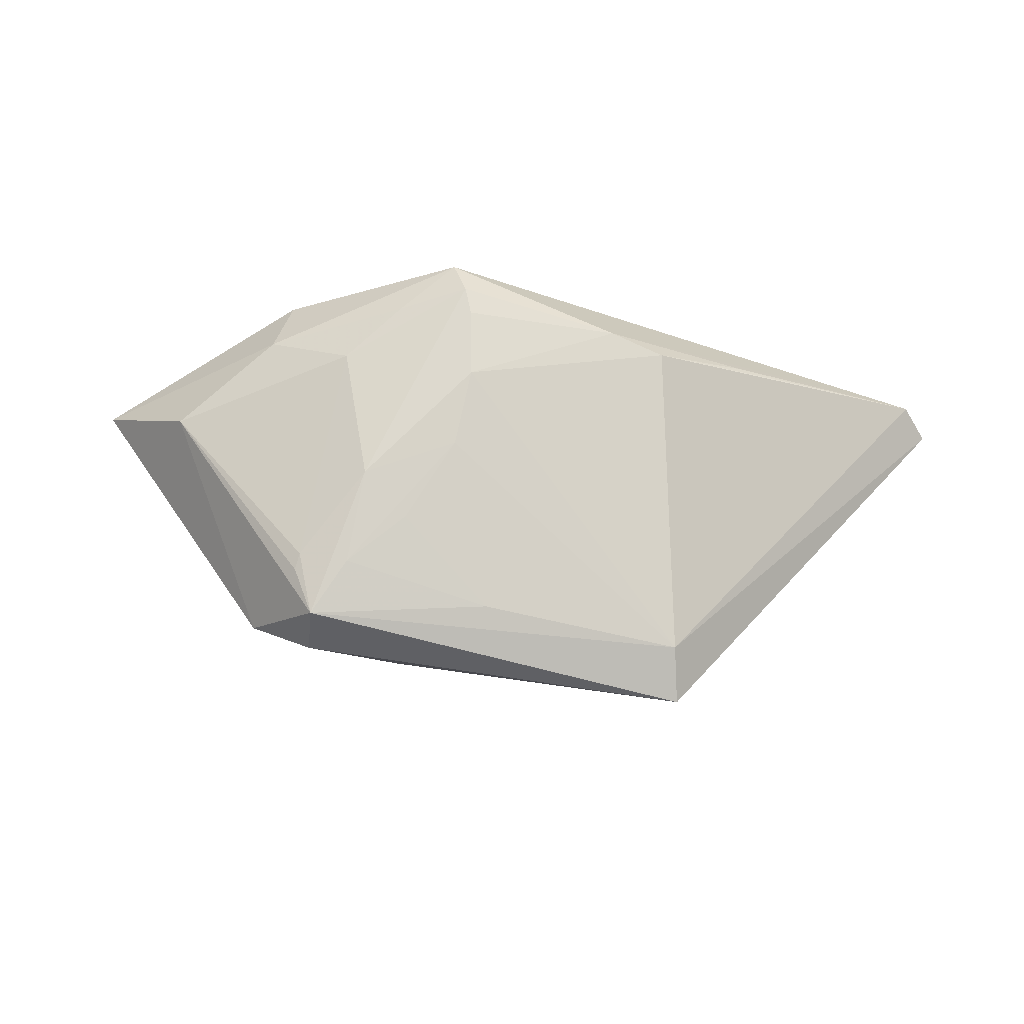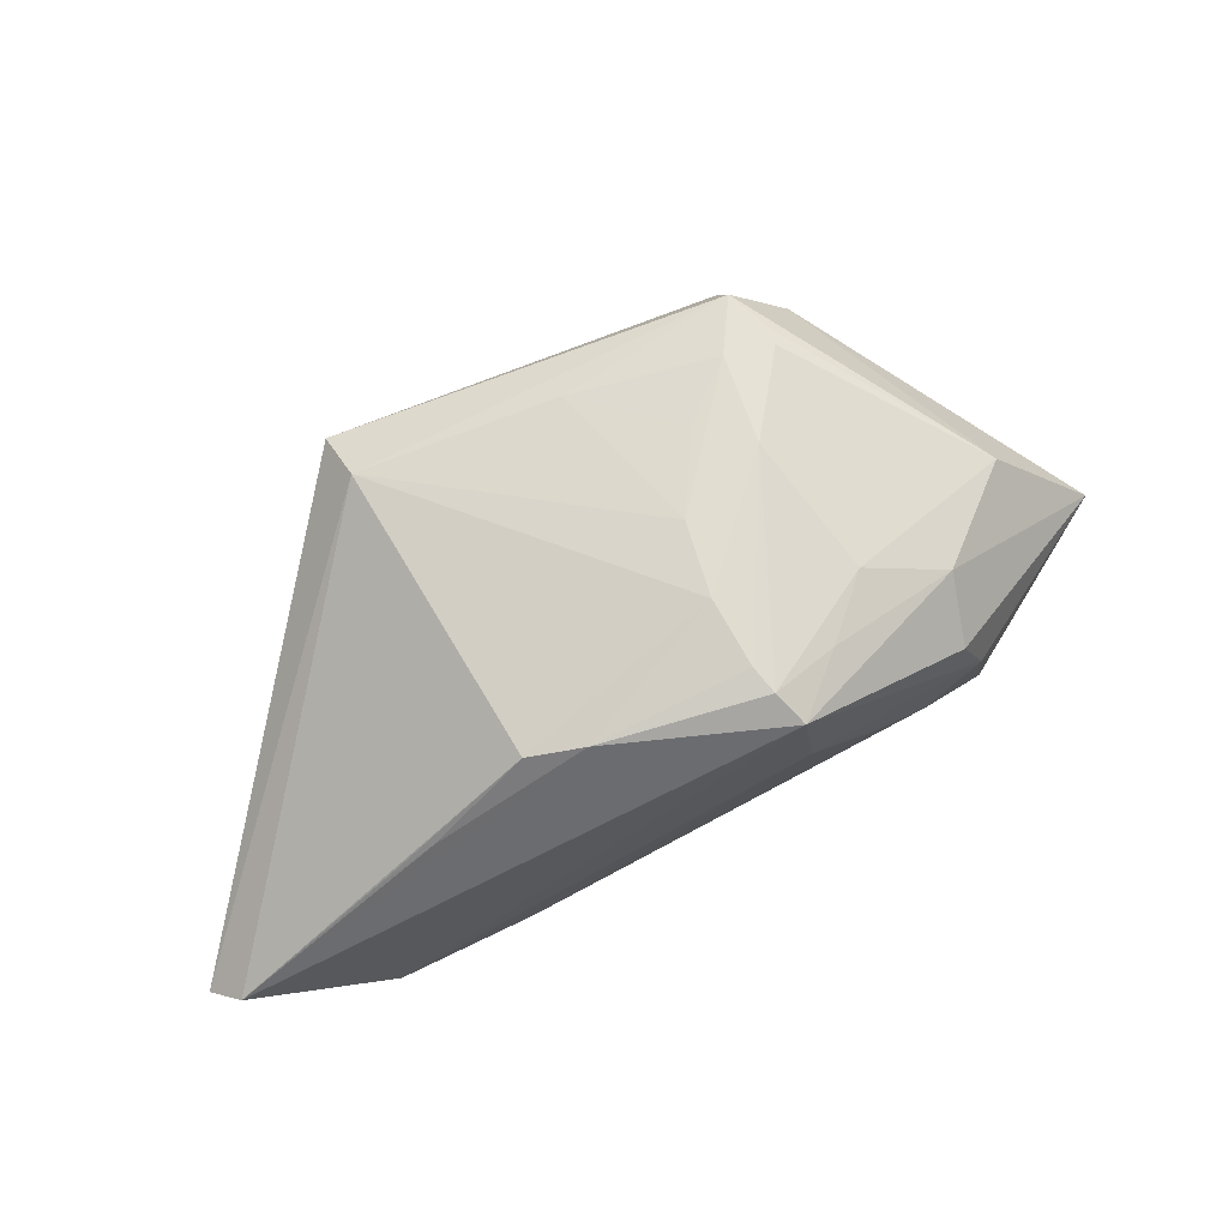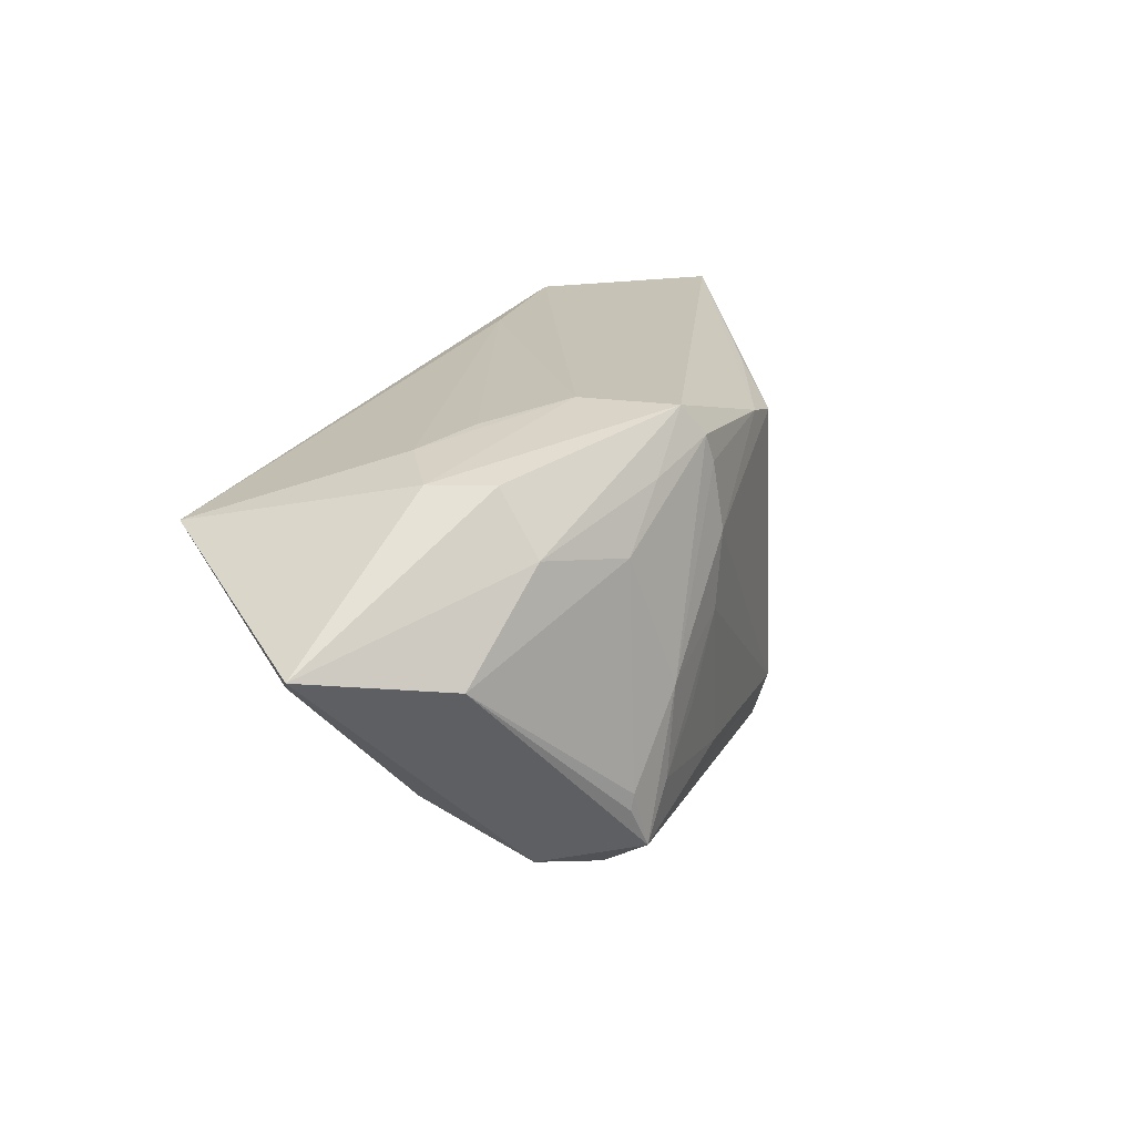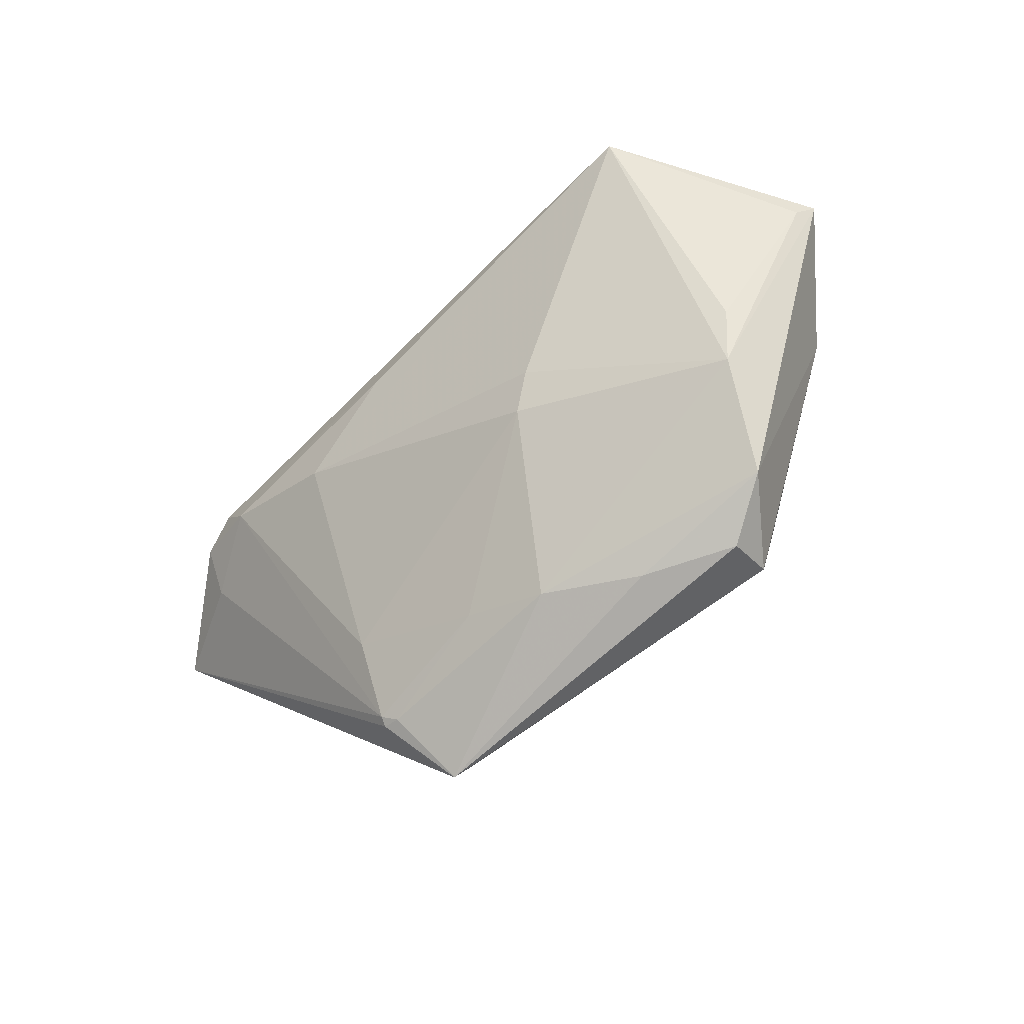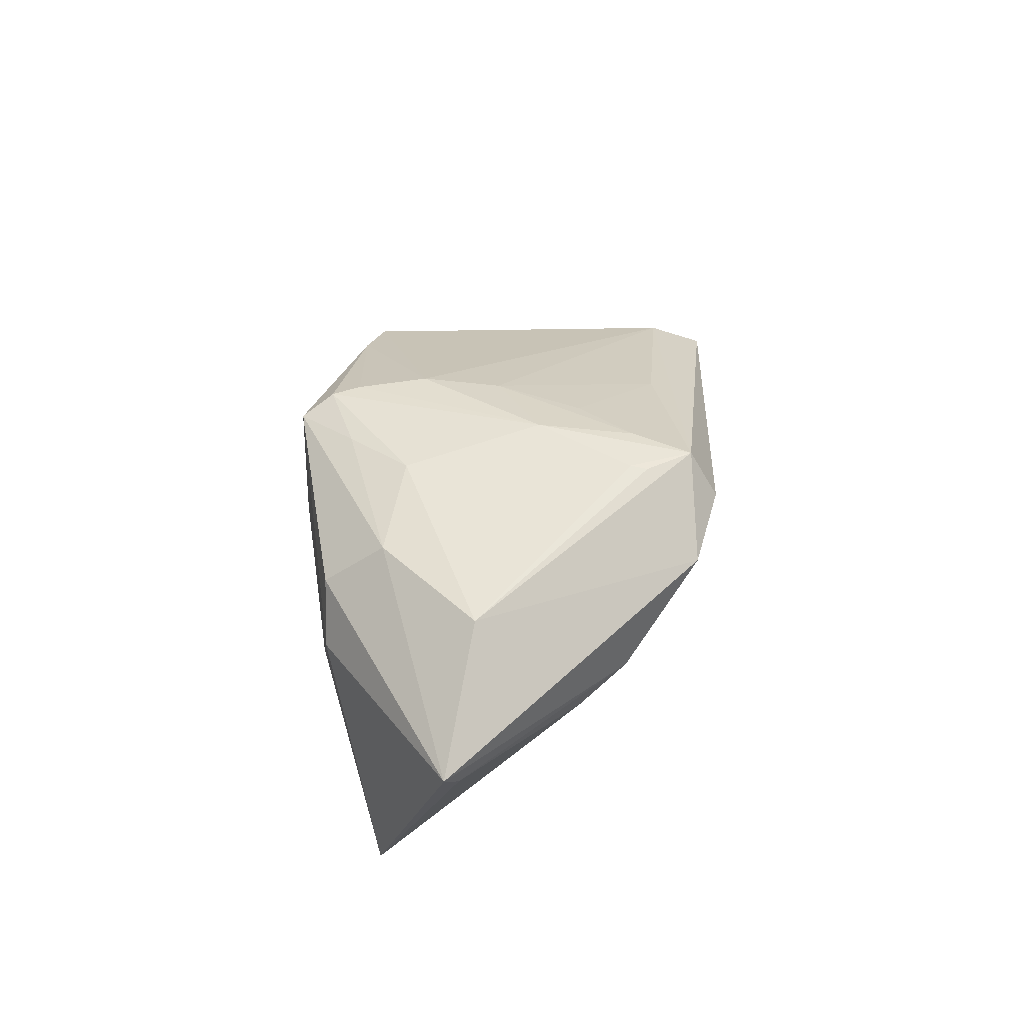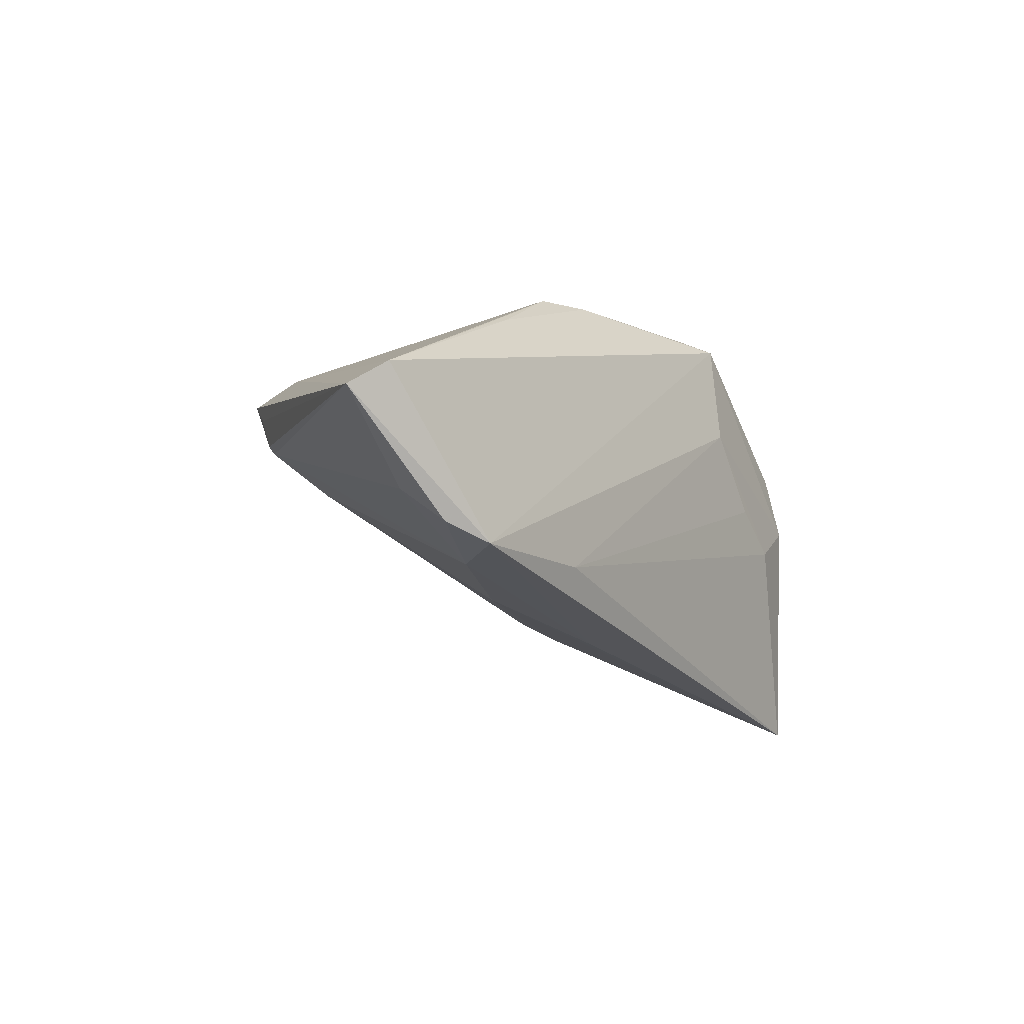
<metadata>
{"format":"obj","ext":"obj","renderer":"f3d","projection":"perspective","resolution":1024,"background":"white","views":[{"elev":74.4,"azim":8.5,"up":"+Z"},{"elev":68.5,"azim":159.9,"up":"+Z"},{"elev":19.2,"azim":-60.4,"up":"+Y"},{"elev":-73.1,"azim":-134.7,"up":"+Y"},{"elev":32.2,"azim":-87.3,"up":"+Z"},{"elev":-24.5,"azim":128.7,"up":"+Z"}]}
</metadata>
<code>
v 0.02998 0.02307 0.01031
v -0.0005707 -0.01944 0.02209
v 0.01085 0.02158 0.02124
v -0.007268 0.01148 0.0257
v 0.02648 -0.01153 -0.00375
v 0.0376 0.024 0.00526
v 0.0279 -0.021 0.005335
v -0.02332 -0.02769 0.0182
v 0.0607 0.02451 -0.01253
v 0.03487 0.02076 -0.0253
v -0.0127 -0.008478 -0.01154
v 0.018 0.01988 0.01993
v 0.02645 -0.02715 0.01517
v -0.03612 0.01455 0.01701
v 0.04608 0.01988 -0.01904
v 0.01032 -0.02005 0.001926
v -0.01858 0.02036 0.02253
v 0.003382 0.01634 -0.02547
v -0.01227 0.02769 0.02222
v -0.0388 -0.01646 0.001909
v -0.008718 0.02029 0.02496
v -0.026 -0.01638 0.02383
v -0.007948 0.001455 0.02522
v -0.01914 -0.004418 0.02562
v 0.01922 0.01207 -0.0229
v -0.04273 -0.01081 -0.00162
v -0.02484 0.0125 0.02233
v -0.0129 -0.009537 0.02478
v 0.0287 -0.02329 0.01087
v -0.02628 -0.01854 0.02357
v 0.02041 0.02655 -0.02249
v -0.01428 0.02742 0.009209
v -0.04747 0.002251 0.01419
v -0.04602 0.01536 -0.0257
v 0.02973 -0.01939 0.003925
v 0.0571 0.02769 -0.009053
v -0.0387 0.02209 0.003487
v -0.01685 -0.004947 -0.01402
v 4.18e-06 -0.02484 0.005478
v 0.03021 -0.02 0.00512
v 0.02512 -0.02035 0.01793
v 0.04427 0.02543 -0.02416
v 0.03865 0.02769 -0.0257
v -0.02312 -0.02418 0.02426
v -0.02373 0.02523 0.001222
v -0.01953 -0.01664 0.02487
v -0.03193 -0.02527 0.01356
v -0.05859 0.003676 -0.001703
v -0.01002 0.02383 0.0245
v -0.03158 0.02353 -0.002496
v -0.01166 -0.02702 0.01257
v -0.0607 0.005286 -3.869e-05
v -0.03528 0.02223 0.01123
f 52 34 48
f 52 33 14
f 41 12 4
f 9 41 13
f 13 44 8
f 41 44 13
f 44 46 24
f 36 41 9
f 36 12 41
f 14 19 53
f 52 14 53
f 3 4 12
f 3 19 49
f 3 36 19
f 40 35 9
f 52 48 20
f 41 4 23
f 4 24 23
f 23 24 46
f 44 24 22
f 27 14 33
f 33 22 27
f 27 22 24
f 27 24 49
f 37 50 34
f 37 34 52
f 52 53 37
f 37 53 19
f 19 32 37
f 37 32 50
f 21 3 49
f 4 3 21
f 49 24 21
f 21 24 4
f 1 3 12
f 36 3 1
f 9 13 29
f 29 40 9
f 13 40 29
f 38 20 34
f 11 20 38
f 26 20 48
f 26 48 34
f 34 20 26
f 51 13 8
f 13 51 39
f 11 16 39
f 39 20 11
f 34 50 31
f 43 36 9
f 19 36 43
f 43 31 32
f 34 31 43
f 43 32 19
f 9 35 15
f 35 10 15
f 5 10 35
f 35 16 5
f 5 16 11
f 41 23 2
f 2 44 41
f 2 46 44
f 33 44 30
f 30 22 33
f 44 22 30
f 17 27 49
f 14 27 17
f 49 19 17
f 17 19 14
f 12 36 6
f 6 1 12
f 36 1 6
f 11 38 25
f 25 5 11
f 10 5 25
f 25 38 34
f 47 51 8
f 52 20 47
f 20 39 47
f 47 39 51
f 8 44 47
f 47 33 52
f 47 44 33
f 7 16 35
f 7 39 16
f 35 40 7
f 13 39 7
f 7 40 13
f 50 32 45
f 45 31 50
f 32 31 45
f 28 23 46
f 46 2 28
f 28 2 23
f 18 25 34
f 10 25 18
f 34 43 18
f 18 43 10
f 42 15 10
f 10 43 42
f 9 15 42
f 42 43 9

</code>
